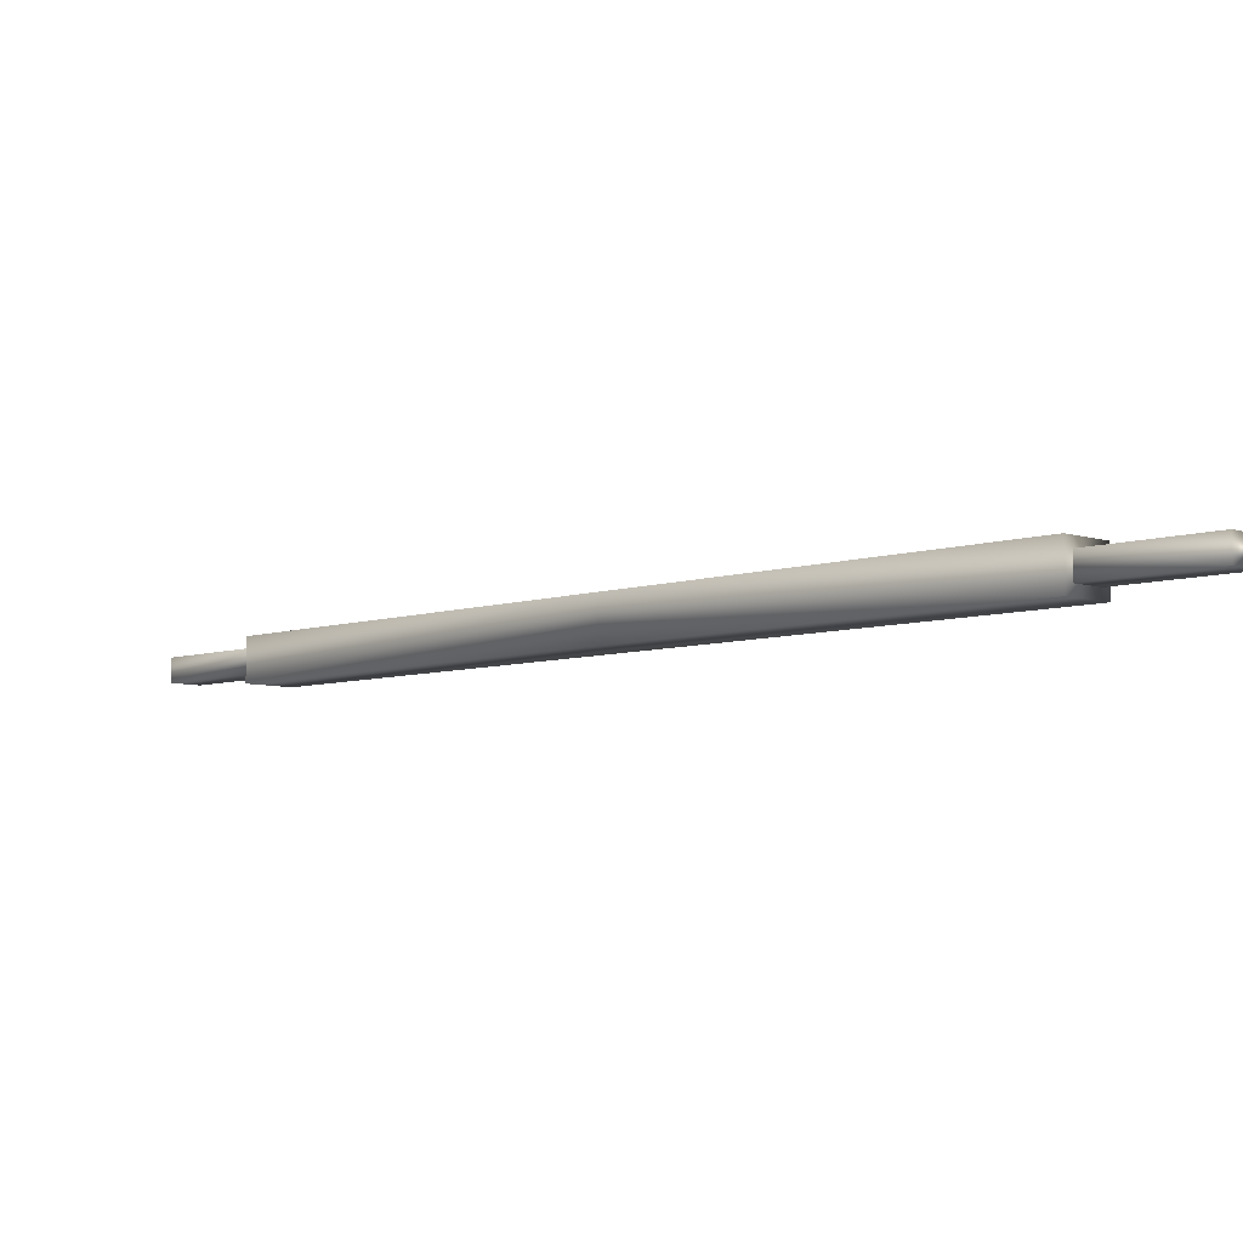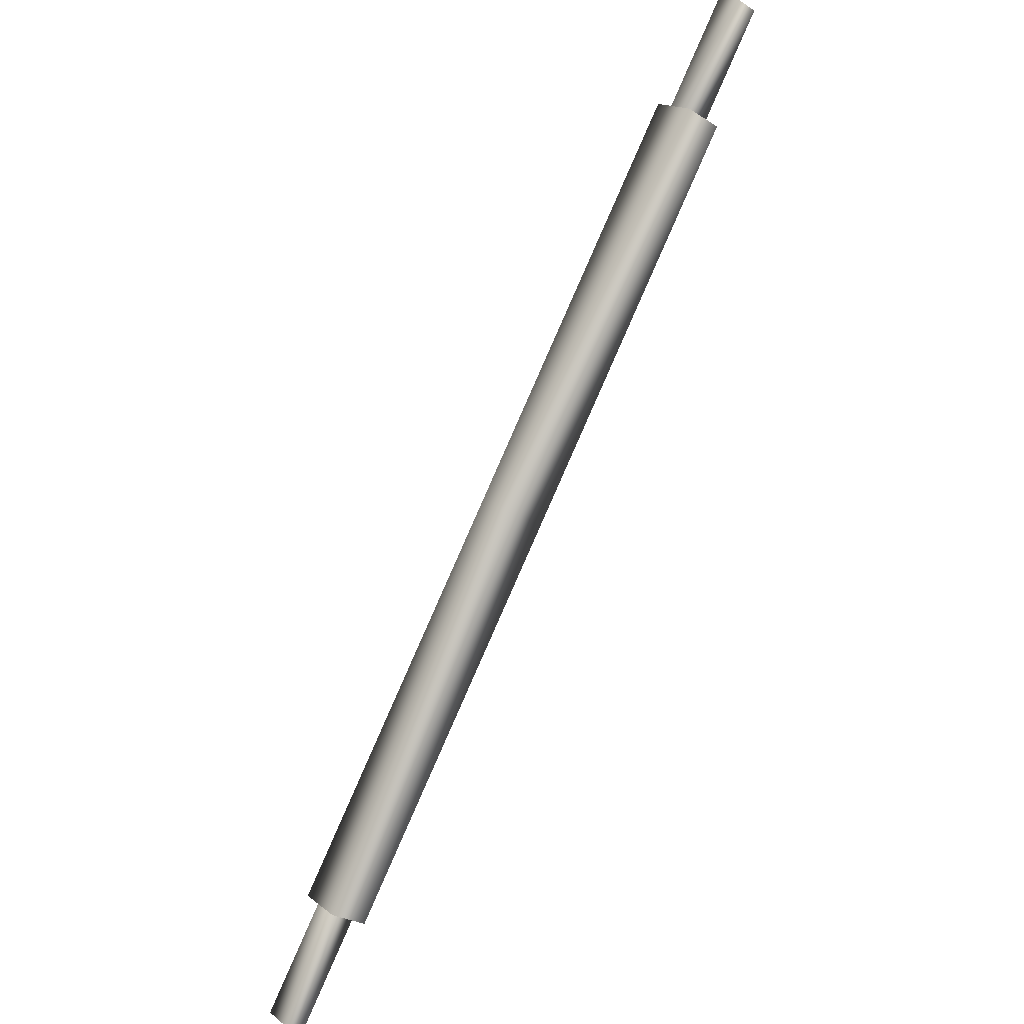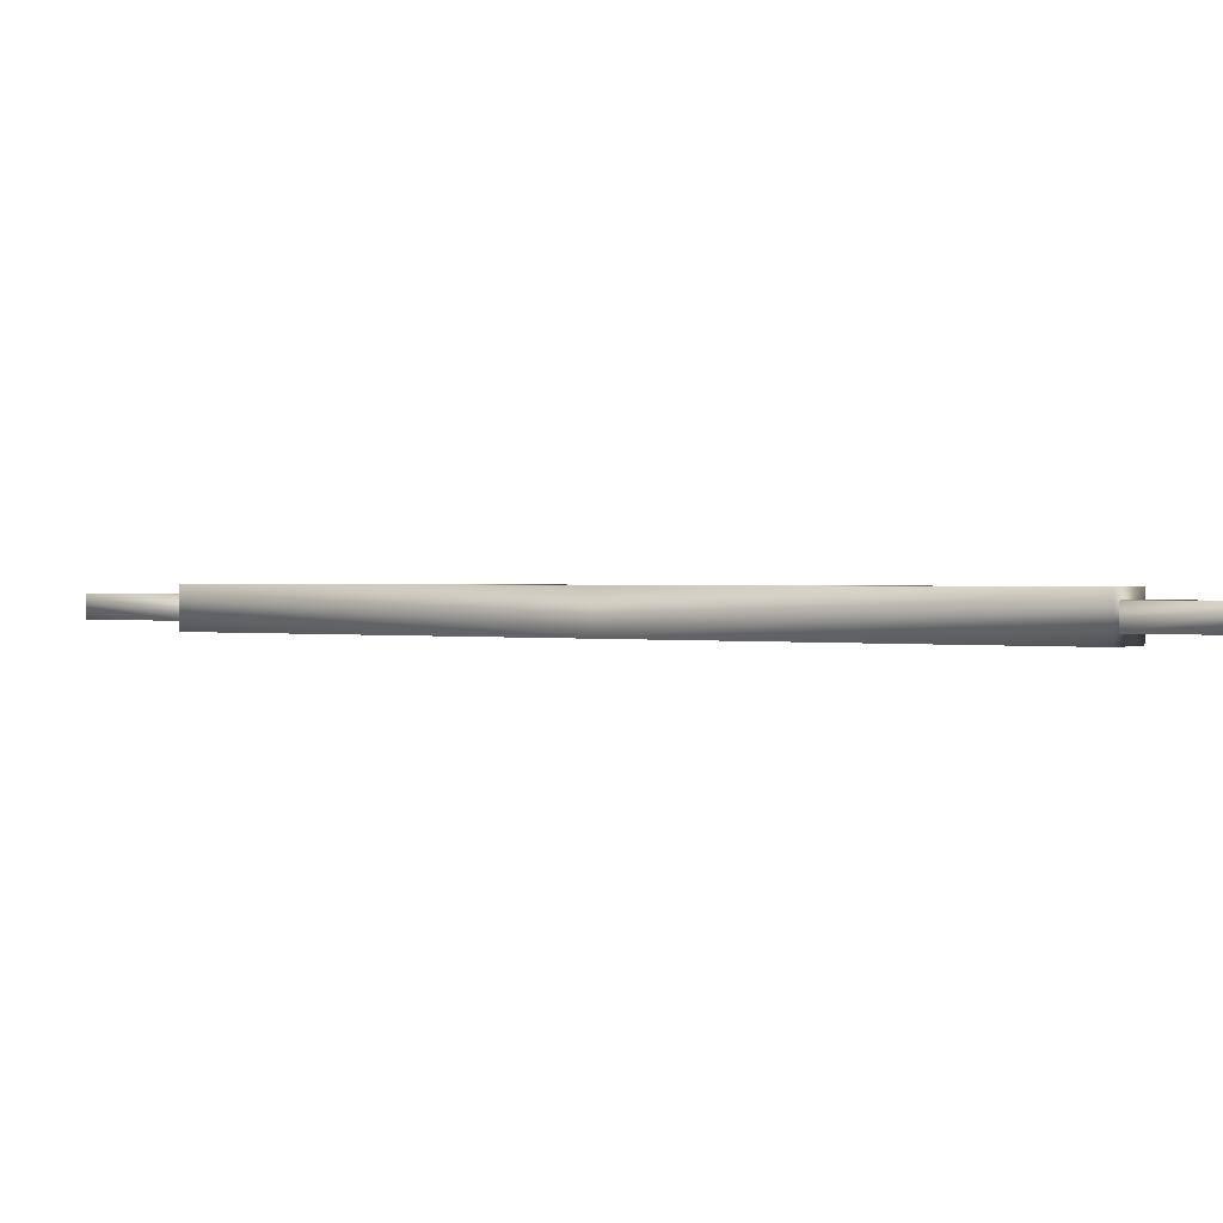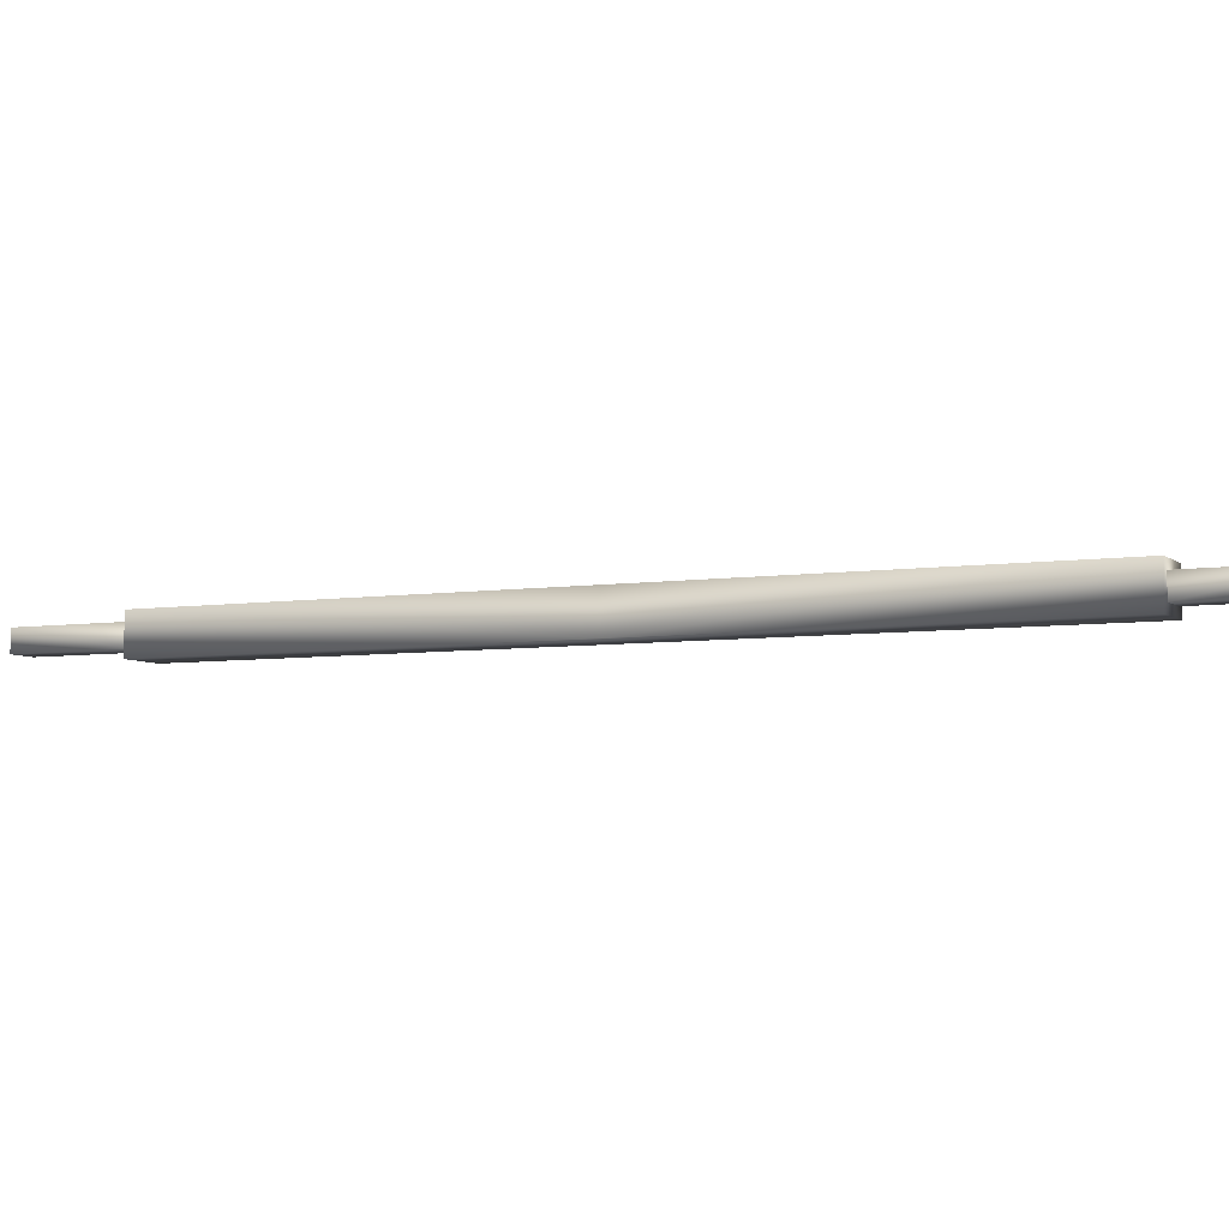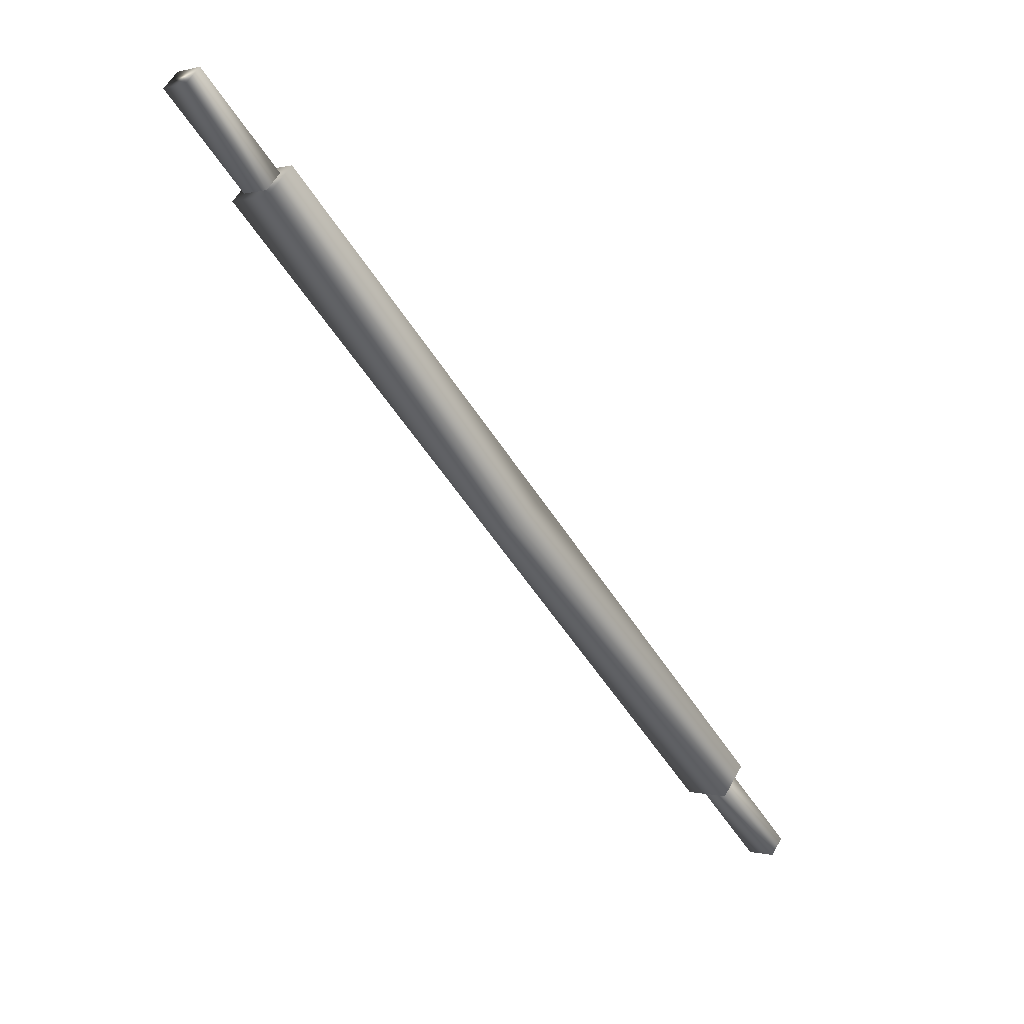
<metadata>
{"format":"obj","ext":"obj","renderer":"f3d","projection":"perspective","resolution":1024,"background":"white","views":[{"elev":-6.5,"azim":99.4,"up":"+Z"},{"elev":-28.2,"azim":46.5,"up":"+Y"},{"elev":0.8,"azim":-90.7,"up":"+Z"},{"elev":-5.8,"azim":-101.0,"up":"+Z"},{"elev":56.8,"azim":-151.4,"up":"+Y"}]}
</metadata>
<code>
v 7.981 11.88 0.375
v 8.83 11.26 0.375
v 8.83 11.26 -0.375
v 7.981 11.88 -0.375
v 10.33 15.11 0.375
v 11.18 14.5 0.375
v 11.18 14.5 -0.375
v 10.33 15.11 -0.375
v 0.6674 -0.4849 0.675
v 0.6674 -0.4849 -0.675
v 7.738 12.05 0.675
v 9.073 11.08 0.675
v 9.073 11.08 -0.675
v 7.738 12.05 -0.675
v 0 0 0.675
v 0 0 -0.675
v -0.6674 0.4849 0.675
v -0.6674 0.4849 -0.675
v -8.83 -11.26 0.375
v -7.981 -11.88 0.375
v -7.981 -11.88 -0.375
v -8.83 -11.26 -0.375
v -11.18 -14.5 0.375
v -10.33 -15.11 0.375
v -10.33 -15.11 -0.375
v -11.18 -14.5 -0.375
v -9.073 -11.08 0.675
v -7.738 -12.05 0.675
v -7.738 -12.05 -0.675
v -9.073 -11.08 -0.675
f 5 6 7
f 5 7 8
f 1 4 3
f 1 3 2
f 1 2 6
f 1 6 5
f 2 3 7
f 2 7 6
f 3 4 8
f 3 8 7
f 4 1 5
f 4 5 8
f 9 10 13
f 9 13 12
f 10 16 18
f 10 18 14
f 10 14 13
f 11 12 13
f 11 13 14
f 15 16 10
f 15 10 9
f 17 15 9
f 17 9 12
f 17 12 11
f 18 17 11
f 18 11 14
f 23 26 25
f 23 25 24
f 19 20 21
f 19 21 22
f 19 23 24
f 19 24 20
f 20 24 25
f 20 25 21
f 21 25 26
f 21 26 22
f 22 26 23
f 22 23 19
f 9 28 29
f 9 29 10
f 10 29 30
f 10 30 18
f 10 18 16
f 27 30 29
f 27 29 28
f 15 9 10
f 15 10 16
f 17 27 28
f 17 28 9
f 17 9 15
f 18 30 27
f 18 27 17

</code>
